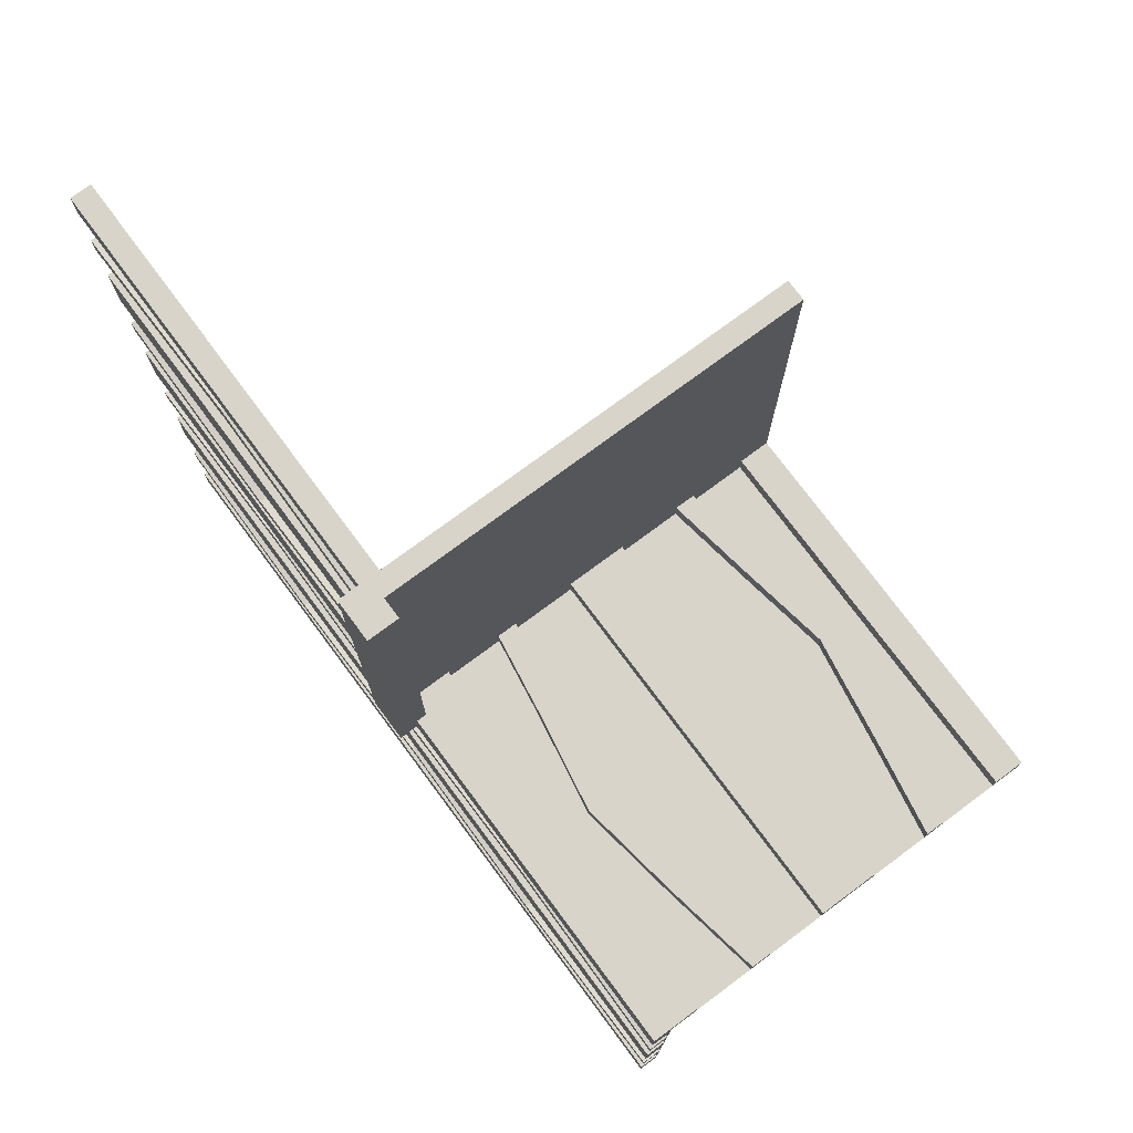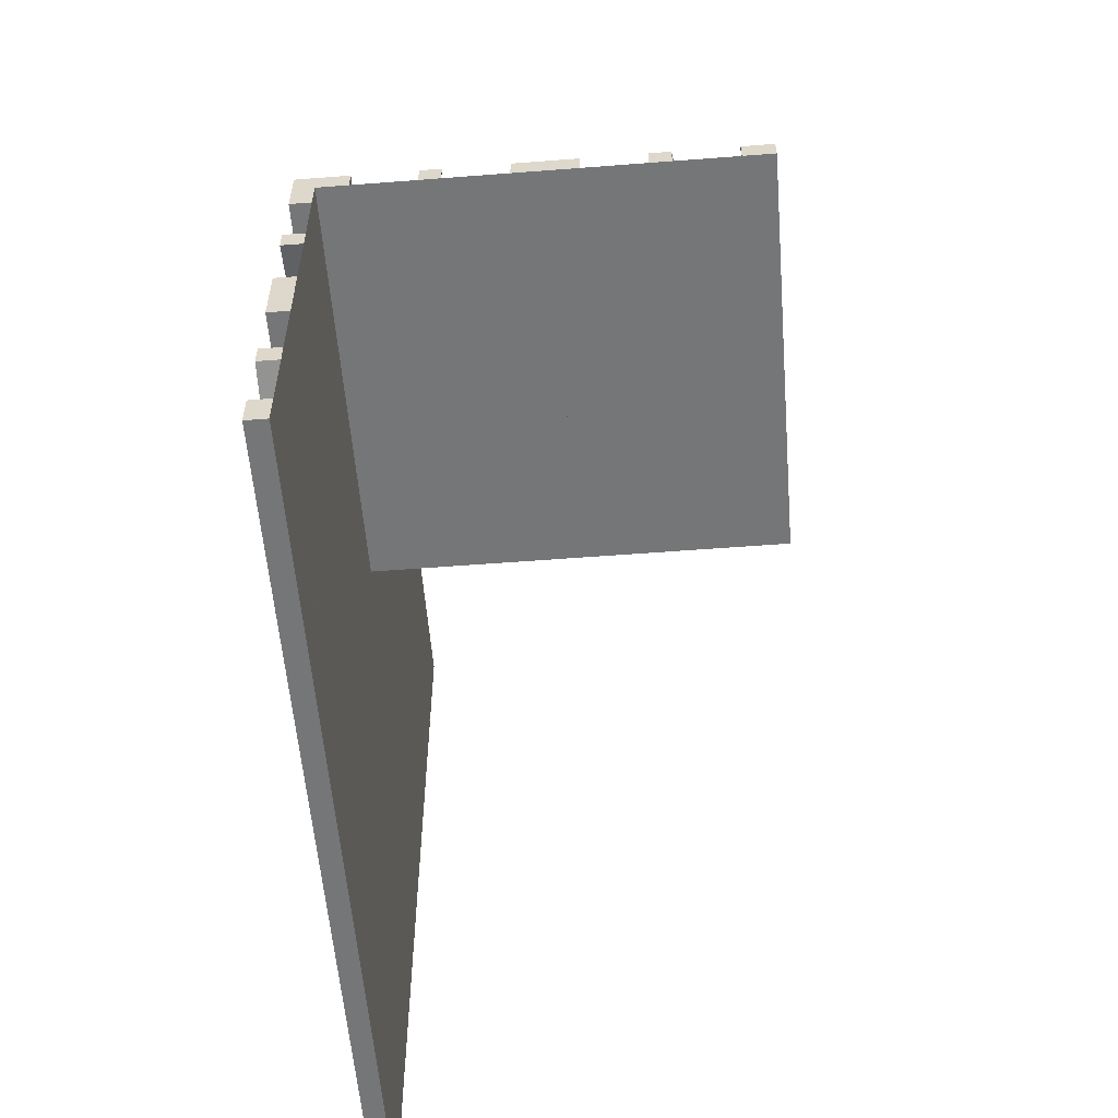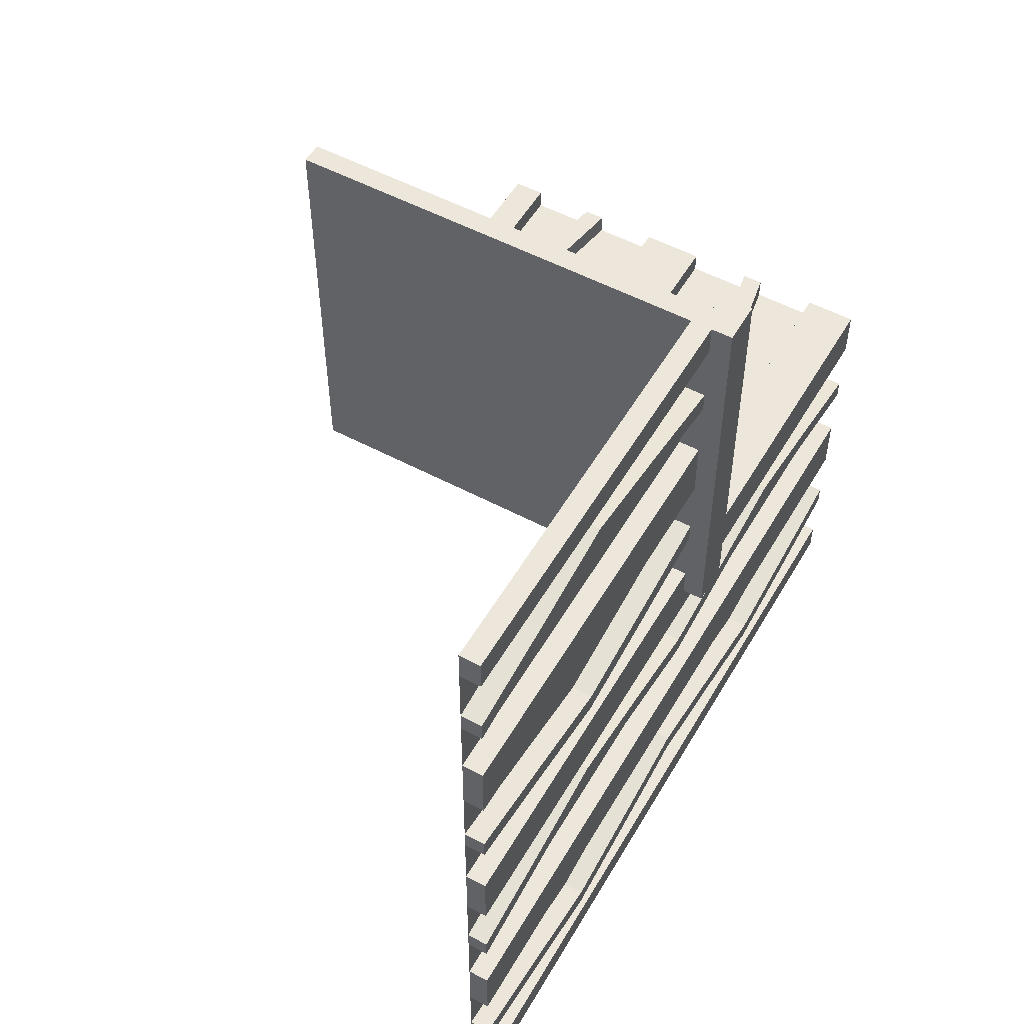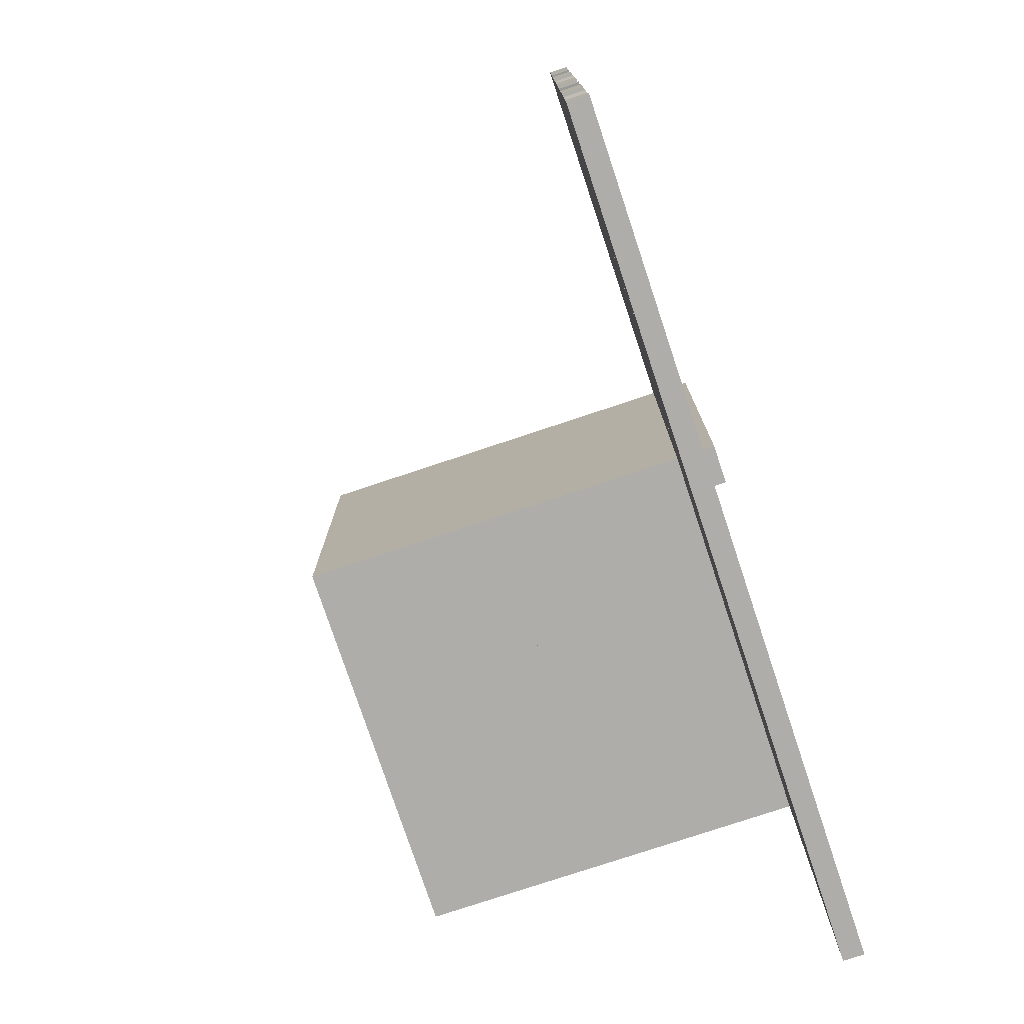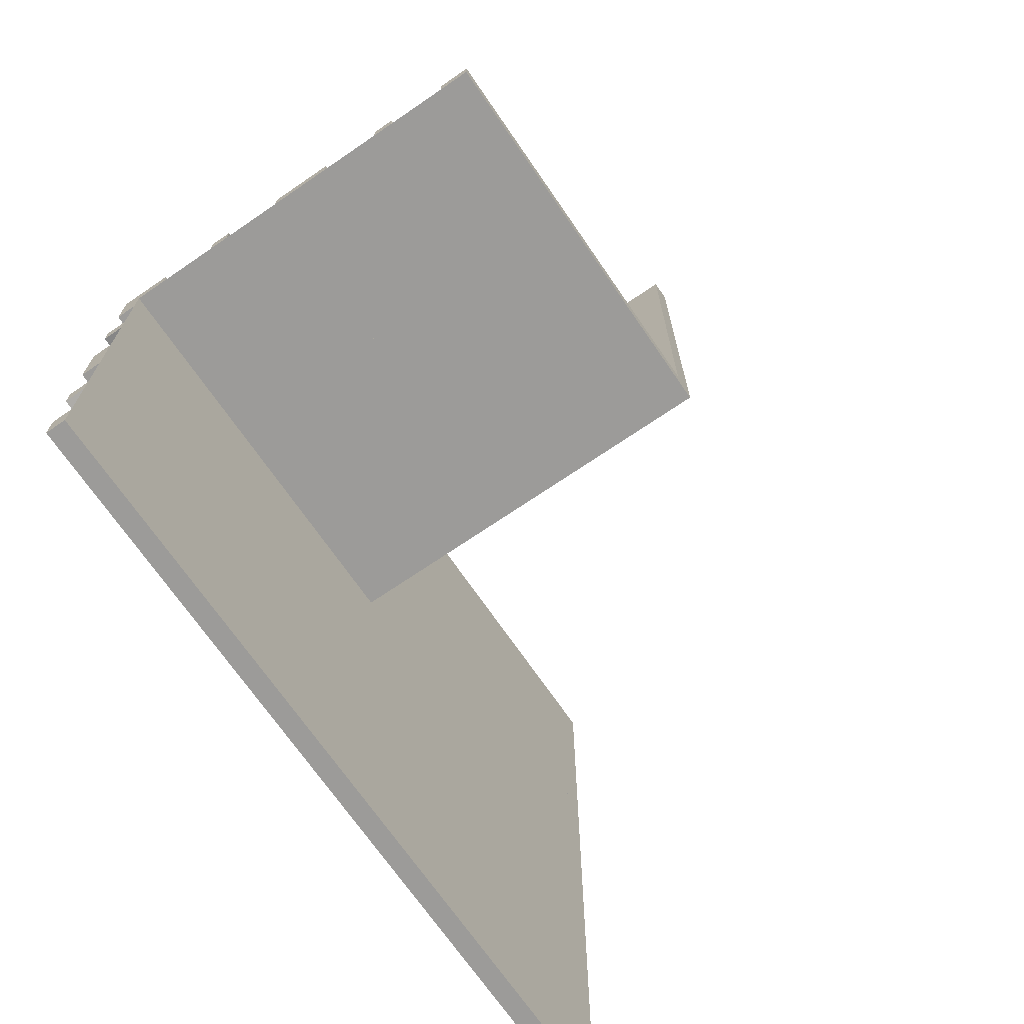
<metadata>
{"format":"obj","ext":"obj","renderer":"f3d","projection":"perspective","resolution":1024,"background":"white","views":[{"elev":75.4,"azim":-36.6,"up":"+Y"},{"elev":-56.8,"azim":4.6,"up":"+Y"},{"elev":53.4,"azim":-150.3,"up":"+Y"},{"elev":-77.3,"azim":-161.6,"up":"+Y"},{"elev":-69.9,"azim":34.4,"up":"+Y"}]}
</metadata>
<code>
v 0 0 0
v 0 0 -0.5
v 0 0 0.5
v 0 0.1165 -0.3702
v 0 -0.4098 -0.1262
v 0 -0.4098 0.3738
v 0 0.09317 -0.3762
v 0 -0.1375 0
v 0 -0.1375 -0.5
v 0 -0.1375 0.5
v 0 0.4625 0
v 0 0.4625 -0.5
v 0 -0.09583 0.25
v 0 -0.09583 -0.25
v 0 -0.1169 -0.1202
v 0 -0.1169 0.3798
v 0 0.3875 0
v 0 0.3875 -0.5
v 0 -0.2125 0
v 0 -0.2125 -0.5
v 0 -0.2125 0.5
v 0 0.4292 -0.25
v 0 0.25 0
v 0 0.25 -0.5
v 0 0.07083 -0.25
v 0 -0.2875 0
v 0 -0.2875 -0.5
v 0 -0.2875 0.5
v 0 0.1125 0
v 0 0.1125 -0.5
v 0 -0.3831 -0.1202
v 0 -0.3831 0.3798
v 0 -0.4042 0.25
v 0 -0.4042 -0.25
v 0 0.0375 0
v 0 0.0375 -0.5
v 0 0.4068 -0.3762
v 0 -0.3625 0
v 0 -0.3625 -0.5
v 0 -0.3625 0.5
v 0 -0.09016 -0.1262
v 0 -0.09016 0.3738
v 0 0.3835 -0.3702
v 0 -0.5 0
v 0 -0.5 -0.5
v 0 -0.5 0.5
v 0 0.5 0
v 0 0.5 -0.5
v 0 -0.3835 0.1298
v 0 -0.3835 -0.3702
v 0 0.09016 -0.1262
v 0 0.3625 0
v 0 0.3625 -0.5
v 0 -0.4068 0.1238
v 0 -0.4068 -0.3762
v 0 -0.0375 0
v 0 -0.0375 -0.5
v 0 -0.0375 0.5
v 0 0.4042 -0.25
v 0 0.3831 -0.1202
v 0 -0.1125 0
v 0 -0.1125 -0.5
v 0 -0.1125 0.5
v 0 0.2875 0
v 0 0.2875 -0.5
v 0 -0.07083 0.25
v 0 -0.07083 -0.25
v 0 -0.25 0
v 0 -0.25 -0.5
v 0 -0.25 0.5
v 0 -0.4292 0.25
v 0 -0.4292 -0.25
v 0 0.2125 0
v 0 0.2125 -0.5
v 0 -0.3875 0
v 0 -0.3875 -0.5
v 0 -0.3875 0.5
v 0 0.1169 -0.1202
v 0 0.09583 -0.25
v 0 -0.4625 0
v 0 -0.4625 -0.5
v 0 -0.4625 0.5
v 0 0.1375 0
v 0 0.1375 -0.5
v 0 -0.09317 0.1238
v 0 -0.09317 -0.3762
v 0 0.4098 -0.1262
v 0 -0.1165 0.1298
v 0 -0.1165 -0.3702
v 0.1165 0 0.1298
v 0.1165 0.025 0.1298
v 0.09317 0 0.1238
v 0.09317 0.025 0.1238
v 0.4625 0 0
v 0.4625 0 0.5
v 0.4625 0.025 0
v 0.4625 0.025 0.5
v 0.3875 0 0
v 0.3875 0 0.5
v 0.3875 0.025 0
v 0.3875 0.025 0.5
v -0.0125 0 0.05
v -0.0125 0 0.025
v -0.0125 0.5 0.05
v -0.0125 0.5 0.025
v 0.4292 0 0.25
v 0.4292 0.025 0.25
v 0.25 0 0
v 0.25 0 0.5
v 0.25 0.025 0
v 0.25 0.025 0.5
v 0.07083 0 0.25
v 0.07083 0.025 0.25
v 0.1125 0 0
v 0.1125 0 0.5
v 0.1125 0.025 0
v 0.1125 0.025 0.5
v -0.025 0 0
v -0.025 0 -0.5
v -0.025 0.1165 -0.3702
v -0.025 -0.4098 -0.1262
v -0.025 -0.4098 0.3738
v -0.025 0.09317 -0.3762
v -0.025 -0.1375 0
v -0.025 -0.1375 -0.5
v -0.025 -0.1375 0.5
v -0.025 0.4625 0
v -0.025 0.4625 -0.5
v -0.025 -0.09583 0.25
v -0.025 -0.09583 -0.25
v -0.025 -0.1169 -0.1202
v -0.025 -0.1169 0.3798
v -0.025 0.3875 0
v -0.025 0.3875 -0.5
v -0.025 -0.2125 0
v -0.025 -0.2125 -0.5
v -0.025 -0.2125 0.5
v -0.025 0.4292 -0.25
v -0.025 0.25 0
v -0.025 0.25 -0.5
v -0.025 0.07083 -0.25
v -0.025 -0.2875 0
v -0.025 -0.2875 -0.5
v -0.025 -0.2875 0.5
v -0.025 0.1125 0
v -0.025 0.1125 -0.5
v -0.025 -0.3831 -0.1202
v -0.025 -0.3831 0.3798
v -0.025 -0.4042 0.25
v -0.025 -0.4042 -0.25
v -0.025 0.0375 0
v -0.025 0.0375 -0.5
v -0.025 0.4068 -0.3762
v -0.025 -0.3625 0
v -0.025 -0.3625 -0.5
v -0.025 -0.3625 0.5
v -0.025 -0.09016 -0.1262
v -0.025 -0.09016 0.3738
v -0.025 0.3835 -0.3702
v -0.025 -0.5 0
v -0.025 -0.5 -0.5
v -0.025 -0.5 0.5
v -0.025 0.5 0
v -0.025 0.5 -0.5
v -0.025 -0.3835 0.1298
v -0.025 -0.3835 -0.3702
v -0.025 0.09016 -0.1262
v -0.025 0.3625 0
v -0.025 0.3625 -0.5
v -0.025 -0.4068 0.1238
v -0.025 -0.4068 -0.3762
v -0.025 -0.0375 0
v -0.025 -0.0375 -0.5
v -0.025 -0.0375 0.5
v -0.025 0.4042 -0.25
v -0.025 0.025 0
v -0.025 0.025 0.5
v -0.025 0.3831 -0.1202
v -0.025 -0.1125 0
v -0.025 -0.1125 -0.5
v -0.025 -0.1125 0.5
v -0.025 0.2875 0
v -0.025 0.2875 -0.5
v -0.025 -0.07083 0.25
v -0.025 -0.07083 -0.25
v -0.025 -0.25 0
v -0.025 -0.25 -0.5
v -0.025 -0.25 0.5
v -0.025 -0.4292 0.25
v -0.025 -0.4292 -0.25
v -0.025 0.2125 0
v -0.025 0.2125 -0.5
v -0.025 -0.3875 0
v -0.025 -0.3875 -0.5
v -0.025 -0.3875 0.5
v -0.025 0.1169 -0.1202
v -0.025 0.09583 -0.25
v -0.025 -0.4625 0
v -0.025 -0.4625 -0.5
v -0.025 -0.4625 0.5
v -0.025 0.1375 0
v -0.025 0.1375 -0.5
v -0.025 -0.09317 0.1238
v -0.025 -0.09317 -0.3762
v -0.025 0.4098 -0.1262
v -0.025 -0.1165 0.1298
v -0.025 -0.1165 -0.3702
v 0.0375 0 0
v 0.0375 0 0.5
v 0.0375 0.025 0
v 0.0375 0.025 0.5
v 0.4068 0 0.1238
v 0.4068 0.025 0.1238
v 0.3835 0 0.1298
v 0.3835 0.025 0.1298
v 0.5 0 0
v 0.5 0 0.5
v 0.5 0 0.025
v 0.5 0.5 0
v 0.5 0.5 0.025
v 0.5 0.025 0
v 0.5 0.025 0.5
v 0.09016 0 0.3738
v 0.09016 0.025 0.3738
v 0.3625 0 0
v 0.3625 0 0.5
v 0.3625 0.025 0
v 0.3625 0.025 0.5
v 0.4042 0 0.25
v 0.4042 0.025 0.25
v 0.3831 0 0.3798
v 0.3831 0.025 0.3798
v 0.2875 0 0
v 0.2875 0 0.5
v 0.2875 0.025 0
v 0.2875 0.025 0.5
v -0.05 0 0
v -0.05 0 0.05
v -0.05 0.5 0
v -0.05 0.5 0.05
v 0.2125 0 0
v 0.2125 0 0.5
v 0.2125 0.025 0
v 0.2125 0.025 0.5
v 0.1169 0 0.3798
v 0.1169 0.025 0.3798
v 0.09583 0 0.25
v 0.09583 0.025 0.25
v 0.1375 0 0
v 0.1375 0 0.5
v 0.1375 0.025 0
v 0.1375 0.025 0.5
v 0.4098 0 0.3738
v 0.4098 0.025 0.3738
f 57 173 172
f 172 56 57
f 173 119 118
f 118 172 173
f 119 2 1
f 1 118 119
f 2 57 56
f 56 1 2
f 173 57 2
f 2 119 173
f 172 1 56
f 1 172 118
f 75 193 154
f 154 38 75
f 171 55 76
f 76 194 171
f 55 171 190
f 190 72 55
f 193 75 5
f 5 121 193
f 121 5 72
f 72 190 121
f 39 155 194
f 194 76 39
f 147 31 38
f 38 154 147
f 31 147 150
f 150 34 31
f 155 39 50
f 50 166 155
f 166 50 34
f 34 150 166
f 166 150 171
f 121 190 150
f 171 150 190
f 150 147 121
f 194 166 171
f 194 155 166
f 154 193 147
f 147 193 121
f 50 55 34
f 5 34 72
f 55 72 34
f 34 5 31
f 76 55 50
f 76 50 39
f 38 31 75
f 31 5 75
f 81 45 44
f 44 80 81
f 45 161 160
f 160 44 45
f 161 199 198
f 198 160 161
f 199 81 80
f 80 198 199
f 45 81 199
f 199 161 45
f 44 198 80
f 198 44 160
f 179 61 8
f 8 124 179
f 86 204 180
f 180 62 86
f 204 86 67
f 67 185 204
f 61 179 157
f 157 41 61
f 41 157 185
f 185 67 41
f 125 9 62
f 62 180 125
f 15 131 124
f 124 8 15
f 131 15 14
f 14 130 131
f 9 125 207
f 207 89 9
f 89 207 130
f 130 14 89
f 89 14 86
f 41 67 14
f 86 14 67
f 14 15 41
f 62 89 86
f 62 9 89
f 8 61 15
f 15 61 41
f 207 204 130
f 157 130 185
f 204 185 130
f 130 157 131
f 180 204 207
f 180 207 125
f 124 131 179
f 131 157 179
f 69 27 26
f 26 68 69
f 27 143 142
f 142 26 27
f 143 187 186
f 186 142 143
f 187 69 68
f 68 186 187
f 27 69 187
f 187 143 27
f 26 186 68
f 186 26 142
f 20 69 68
f 68 19 20
f 69 187 186
f 186 68 69
f 187 136 135
f 135 186 187
f 136 20 19
f 19 135 136
f 69 20 136
f 136 187 69
f 68 135 19
f 135 68 186
f 2 45 44
f 44 1 2
f 3 1 44
f 44 46 3
f 217 3 1
f 1 216 217
f 3 1 56
f 56 58 3
f 58 56 172
f 172 174 58
f 209 208 1
f 1 3 209
f 211 210 208
f 208 209 211
f 174 172 176
f 176 177 174
f 177 176 210
f 210 211 177
f 1 208 210
f 176 172 1
f 56 1 172
f 210 176 1
f 3 211 209
f 177 3 174
f 58 174 3
f 211 3 177
f 77 195 156
f 156 40 77
f 170 54 75
f 75 193 170
f 54 170 189
f 189 71 54
f 195 77 6
f 6 122 195
f 122 6 71
f 71 189 122
f 38 154 193
f 193 75 38
f 148 32 40
f 40 156 148
f 32 148 149
f 149 33 32
f 154 38 49
f 49 165 154
f 165 49 33
f 33 149 165
f 165 149 170
f 122 189 149
f 170 149 189
f 149 148 122
f 193 165 170
f 193 154 165
f 156 195 148
f 148 195 122
f 49 54 33
f 6 33 71
f 54 71 33
f 33 6 32
f 75 54 49
f 75 49 38
f 40 32 77
f 32 6 77
f 80 44 46
f 46 82 80
f 44 160 162
f 162 46 44
f 160 198 200
f 200 162 160
f 198 80 82
f 82 200 198
f 44 80 198
f 198 160 44
f 46 200 82
f 200 46 162
f 181 63 10
f 10 126 181
f 85 203 179
f 179 61 85
f 203 85 66
f 66 184 203
f 63 181 158
f 158 42 63
f 42 158 184
f 184 66 42
f 124 8 61
f 61 179 124
f 16 132 126
f 126 10 16
f 132 16 13
f 13 129 132
f 8 124 206
f 206 88 8
f 88 206 129
f 129 13 88
f 88 13 85
f 42 66 13
f 85 13 66
f 13 16 42
f 61 88 85
f 61 8 88
f 10 63 16
f 16 63 42
f 206 203 129
f 158 129 184
f 203 184 129
f 129 158 132
f 179 203 206
f 179 206 124
f 126 132 181
f 132 158 181
f 68 26 28
f 28 70 68
f 26 142 144
f 144 28 26
f 142 186 188
f 188 144 142
f 186 68 70
f 70 188 186
f 26 68 186
f 186 142 26
f 28 188 70
f 188 28 144
f 19 68 70
f 70 21 19
f 68 186 188
f 188 70 68
f 186 135 137
f 137 188 186
f 135 19 21
f 21 137 135
f 68 19 135
f 135 186 68
f 70 137 21
f 137 70 188
f 115 117 252
f 252 250 115
f 93 92 114
f 114 116 93
f 92 93 113
f 113 112 92
f 117 115 223
f 223 224 117
f 224 223 112
f 112 113 224
f 249 251 116
f 116 114 249
f 246 245 250
f 250 252 246
f 245 246 248
f 248 247 245
f 251 249 90
f 90 91 251
f 91 90 247
f 247 248 91
f 91 248 93
f 224 113 248
f 93 248 113
f 248 246 224
f 116 91 93
f 116 251 91
f 252 117 246
f 246 117 224
f 90 92 247
f 223 247 112
f 92 112 247
f 247 223 245
f 114 92 90
f 114 90 249
f 250 245 115
f 245 223 115
f 101 99 226
f 226 228 101
f 212 213 100
f 100 98 212
f 213 212 106
f 106 107 213
f 99 101 254
f 254 253 99
f 253 254 107
f 107 106 253
f 227 225 98
f 98 100 227
f 231 232 228
f 228 226 231
f 232 231 229
f 229 230 232
f 225 227 215
f 215 214 225
f 214 215 230
f 230 229 214
f 214 229 212
f 253 106 229
f 212 229 106
f 229 231 253
f 98 214 212
f 98 225 214
f 226 99 231
f 231 99 253
f 215 213 230
f 254 230 107
f 213 107 230
f 230 254 232
f 100 213 215
f 100 215 227
f 228 232 101
f 232 254 101
f 108 241 242
f 242 109 108
f 241 243 244
f 244 242 241
f 243 110 111
f 111 244 243
f 110 108 109
f 109 111 110
f 241 108 110
f 110 243 241
f 242 111 109
f 111 242 244
f 233 108 109
f 109 234 233
f 108 110 111
f 111 109 108
f 110 235 236
f 236 111 110
f 235 233 234
f 234 236 235
f 108 233 235
f 235 110 108
f 109 236 234
f 236 109 111
f 216 94 95
f 95 217 216
f 94 96 97
f 97 95 94
f 96 221 222
f 222 97 96
f 221 216 217
f 217 222 221
f 94 216 221
f 221 96 94
f 95 222 217
f 222 95 97
f 102 103 105
f 105 104 102
f 218 220 105
f 105 103 218
f 105 220 219
f 219 239 105
f 104 105 240
f 239 240 105
f 102 104 240
f 240 238 102
f 218 216 219
f 219 220 218
f 240 239 237
f 237 238 240
f 218 103 216
f 237 216 103
f 102 238 103
f 237 103 238
f 216 237 239
f 239 219 216
f 36 152 151
f 151 35 36
f 152 119 118
f 118 151 152
f 119 2 1
f 1 118 119
f 2 36 35
f 35 1 2
f 152 36 2
f 2 119 152
f 151 1 35
f 1 151 118
f 17 133 168
f 168 52 17
f 153 37 18
f 18 134 153
f 37 153 138
f 138 22 37
f 133 17 87
f 87 205 133
f 205 87 22
f 22 138 205
f 53 169 134
f 134 18 53
f 178 60 52
f 52 168 178
f 60 178 175
f 175 59 60
f 169 53 43
f 43 159 169
f 159 43 59
f 59 175 159
f 159 175 153
f 205 138 175
f 153 175 138
f 175 178 205
f 134 159 153
f 134 169 159
f 168 133 178
f 178 133 205
f 43 37 59
f 87 59 22
f 37 22 59
f 59 87 60
f 18 37 43
f 18 43 53
f 52 60 17
f 60 87 17
f 12 48 47
f 47 11 12
f 48 164 163
f 163 47 48
f 164 128 127
f 127 163 164
f 128 12 11
f 11 127 128
f 48 12 128
f 128 164 48
f 47 127 11
f 127 47 163
f 145 29 83
f 83 201 145
f 7 123 146
f 146 30 7
f 123 7 25
f 25 141 123
f 29 145 167
f 167 51 29
f 51 167 141
f 141 25 51
f 202 84 30
f 30 146 202
f 78 196 201
f 201 83 78
f 196 78 79
f 79 197 196
f 84 202 120
f 120 4 84
f 4 120 197
f 197 79 4
f 4 79 7
f 51 25 79
f 7 79 25
f 79 78 51
f 30 4 7
f 30 84 4
f 83 29 78
f 78 29 51
f 120 123 197
f 167 197 141
f 123 141 197
f 197 167 196
f 146 123 120
f 146 120 202
f 201 196 145
f 196 167 145
f 24 65 64
f 64 23 24
f 65 183 182
f 182 64 65
f 183 140 139
f 139 182 183
f 140 24 23
f 23 139 140
f 65 24 140
f 140 183 65
f 64 139 23
f 139 64 182
f 74 24 23
f 23 73 74
f 24 140 139
f 139 23 24
f 140 192 191
f 191 139 140
f 192 74 73
f 73 191 192
f 24 74 192
f 192 140 24
f 23 191 73
f 191 23 139
f 2 48 47
f 47 1 2
f 47 219 216
f 216 1 47

</code>
